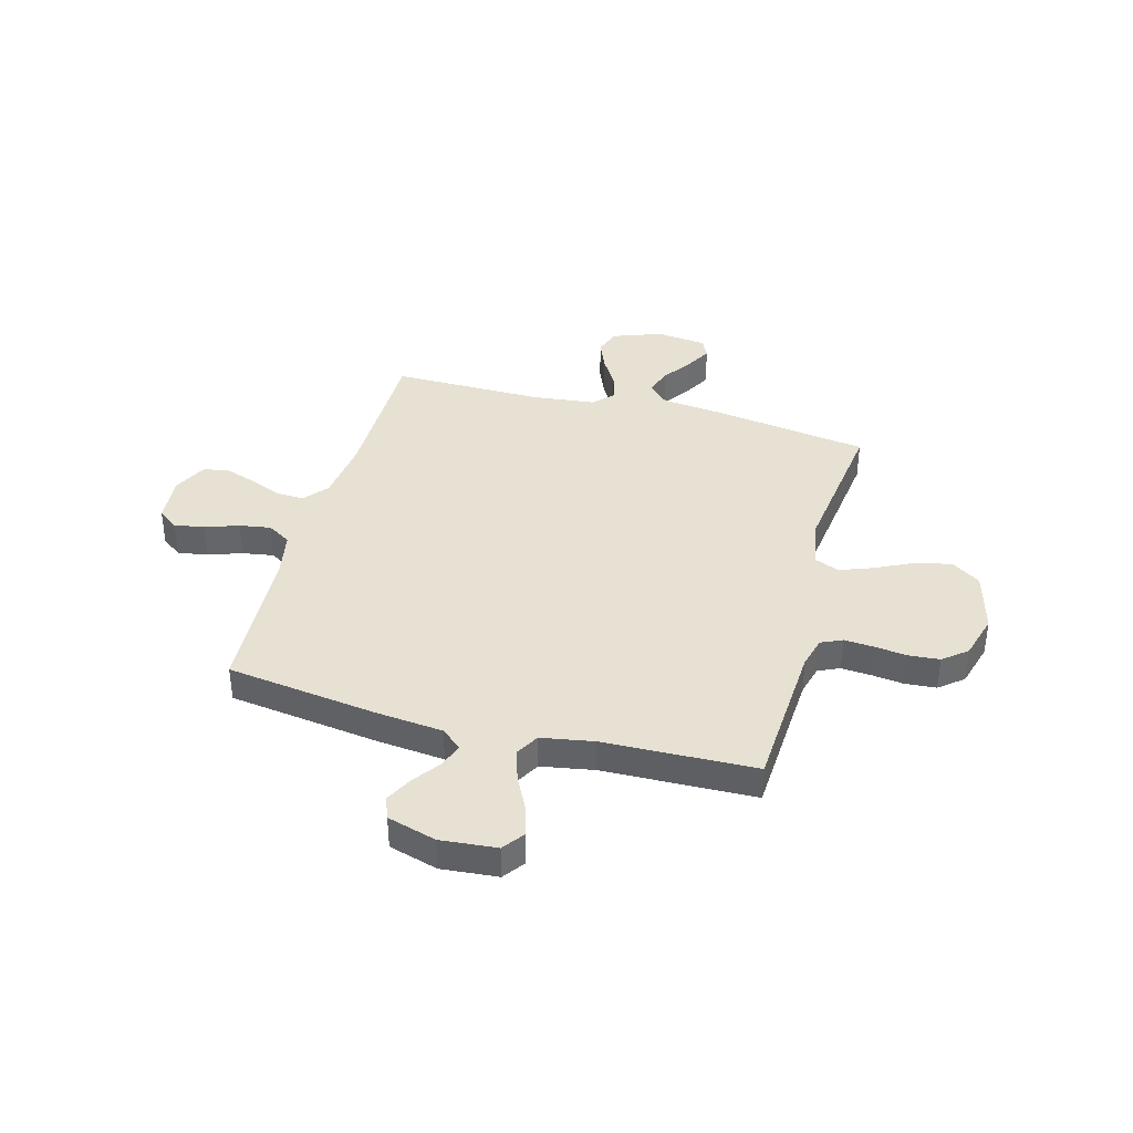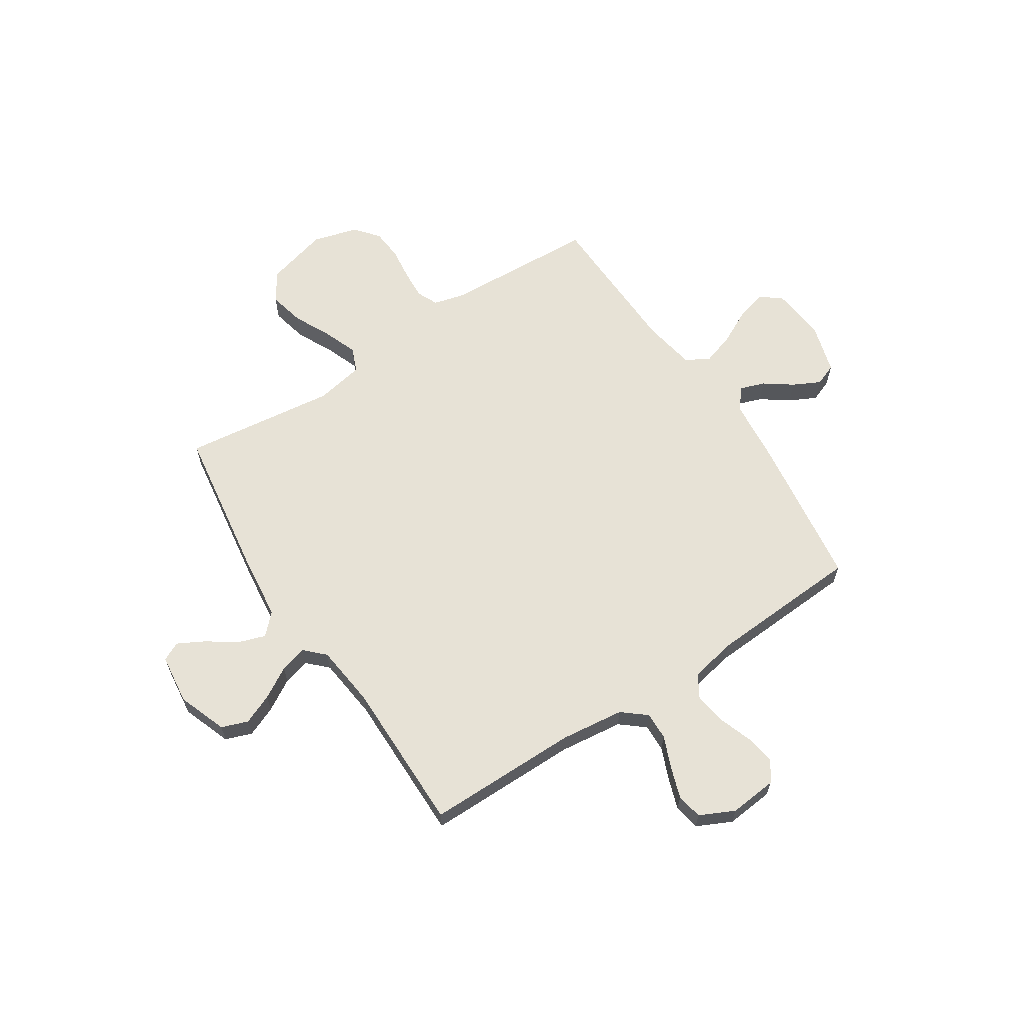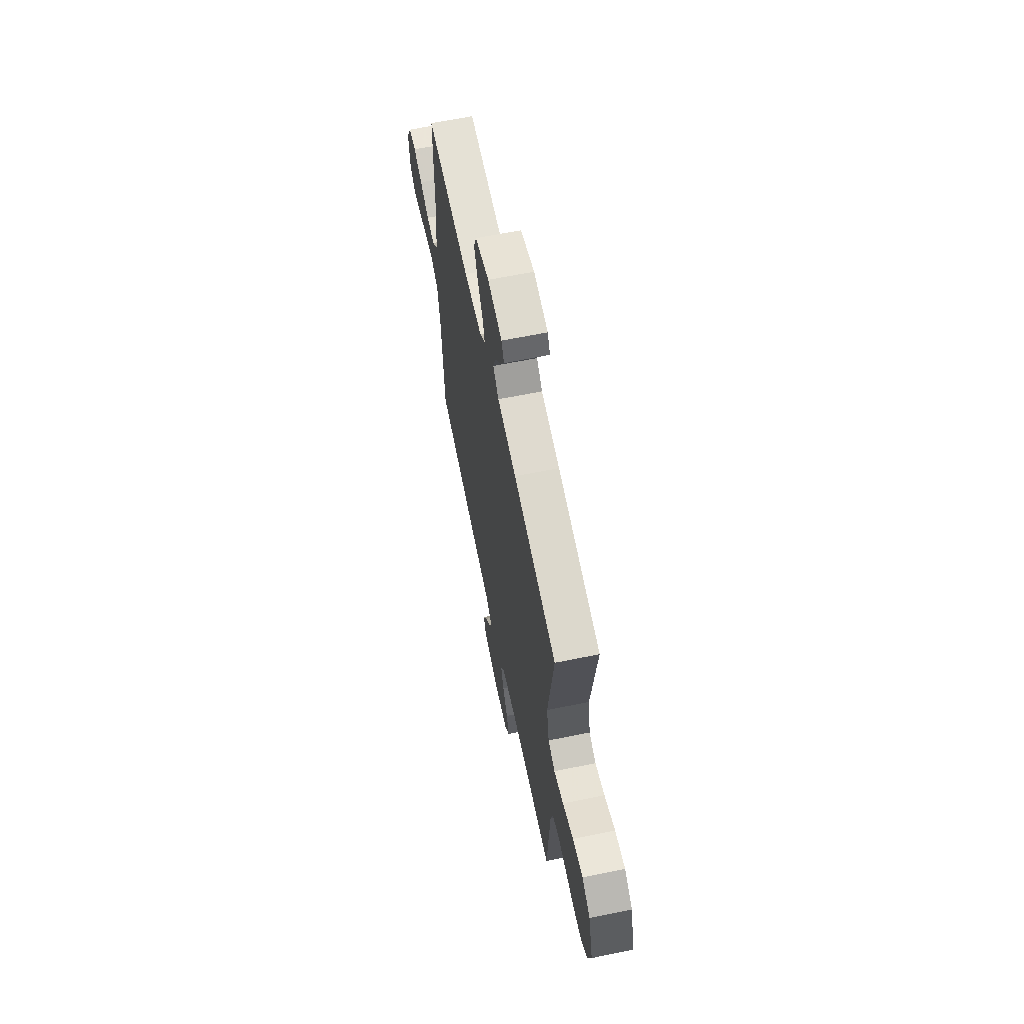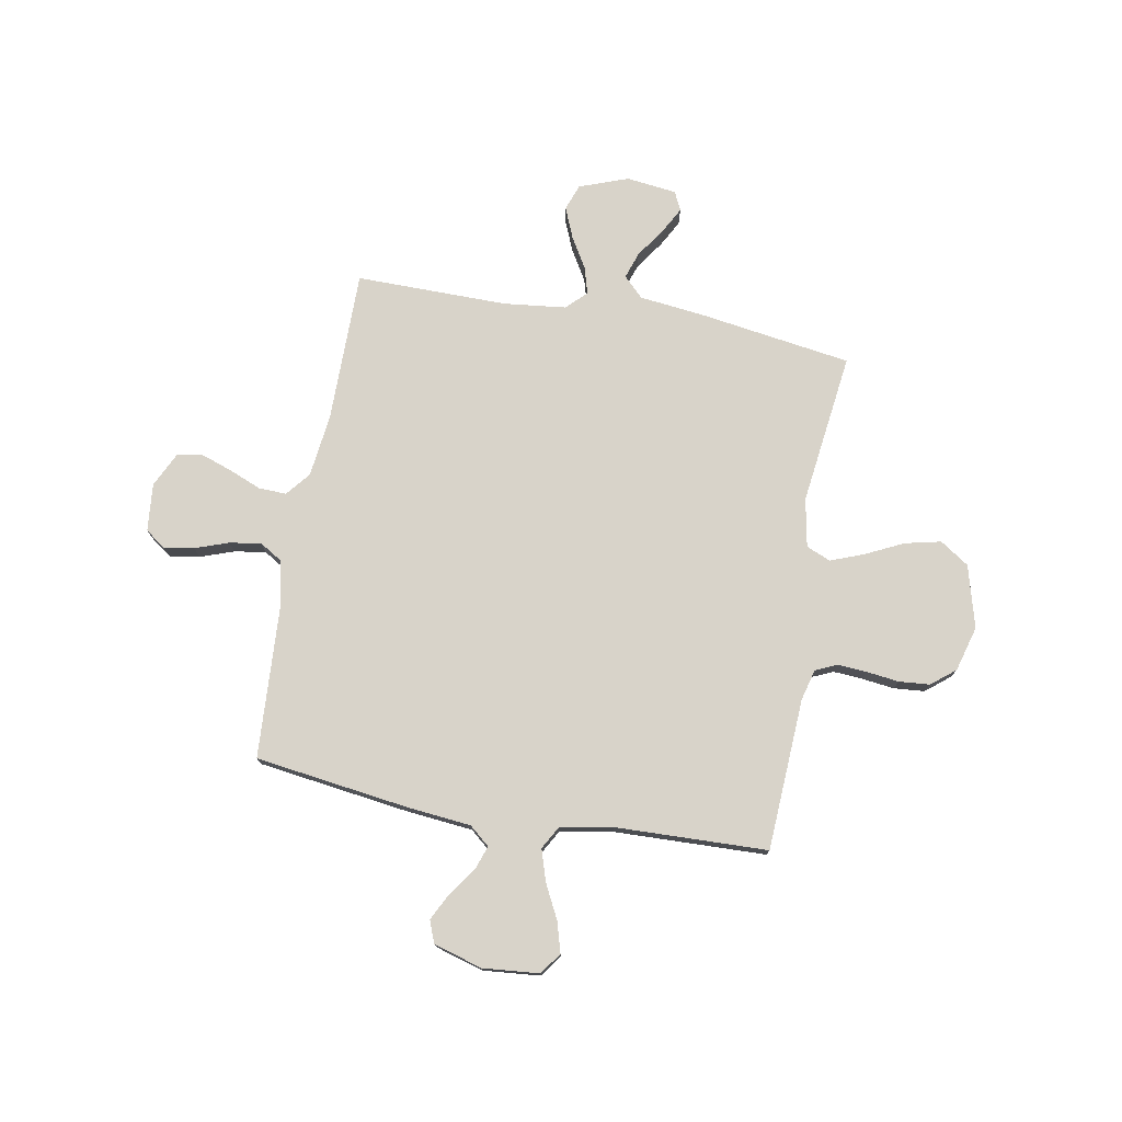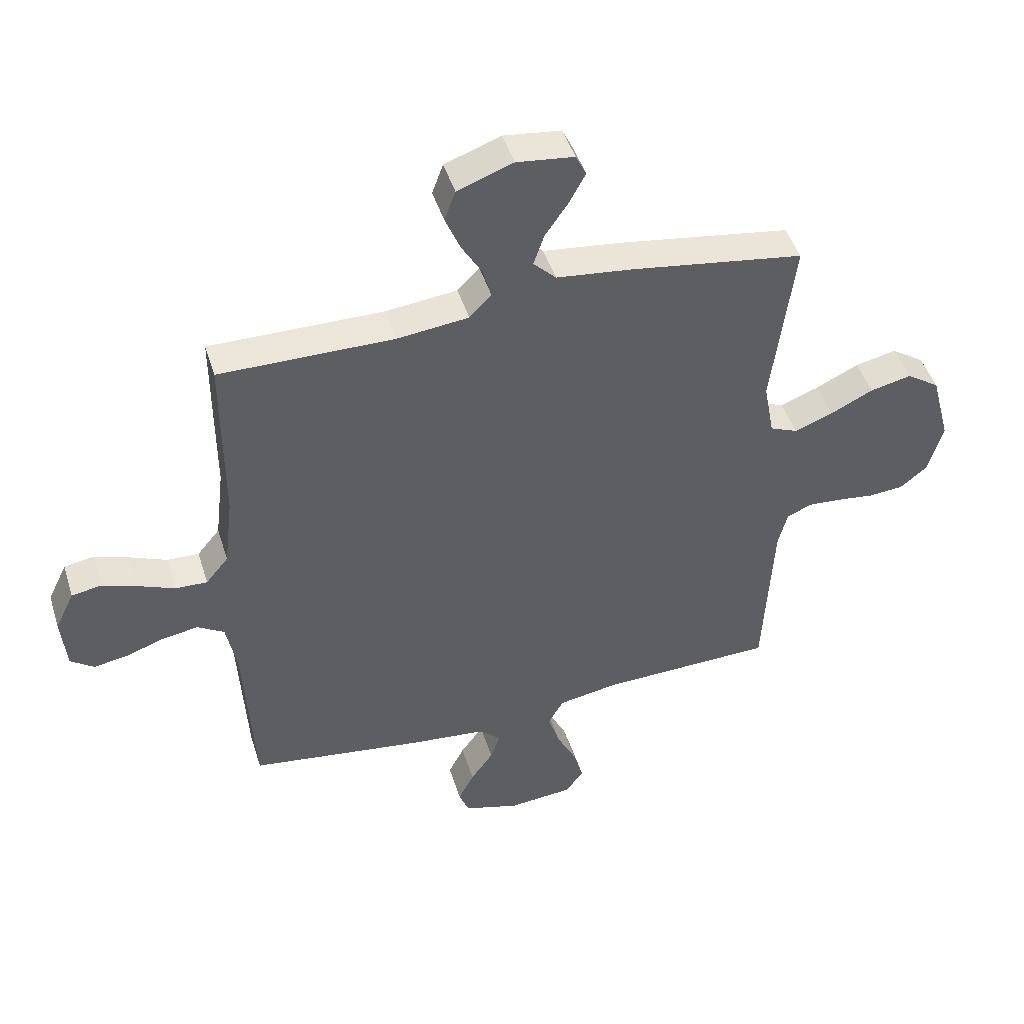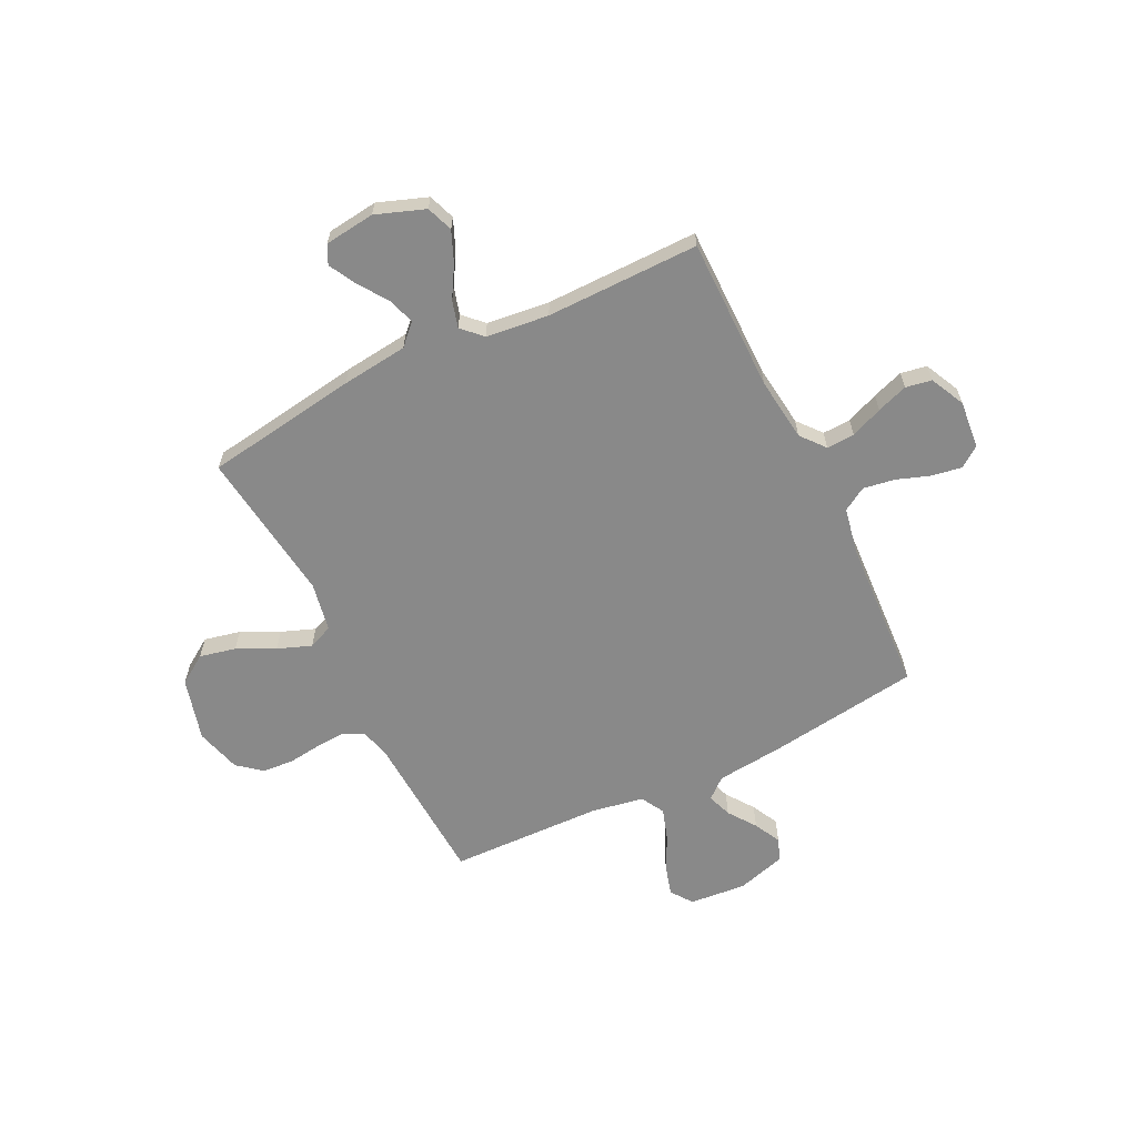
<metadata>
{"format":"obj","ext":"obj","renderer":"f3d","projection":"perspective","resolution":1024,"background":"white","views":[{"elev":38.6,"azim":-164.7,"up":"+Y"},{"elev":63.2,"azim":56.8,"up":"+Y"},{"elev":64.7,"azim":-101.6,"up":"+Z"},{"elev":76.0,"azim":-169.8,"up":"+Y"},{"elev":46.0,"azim":163.0,"up":"+Z"},{"elev":-63.0,"azim":26.2,"up":"+Y"}]}
</metadata>
<code>
v -0.5 0.07 0.5
v -0.2 0.07 0.545
v -0.07 0.07 0.56
v -0.031 0.07 0.599
v -0.049 0.07 0.652
v -0.089 0.07 0.71
v -0.117 0.07 0.762
v -0.099 0.07 0.799
v 0 0.07 0.811
v 0.096 0.07 0.776
v 0.115 0.07 0.724
v 0.09 0.07 0.664
v 0.054 0.07 0.603
v 0.039 0.07 0.55
v 0.077 0.07 0.512
v 0.2 0.07 0.498
v 0.5 0.07 0.5
v 0.5 0.07 0.2
v 0.515 0.07 0.075
v 0.554 0.07 0.028
v 0.609 0.07 0.03
v 0.672 0.07 0.056
v 0.733 0.07 0.077
v 0.784 0.07 0.068
v 0.817 0.07 0
v 0.808 0.07 -0.094
v 0.768 0.07 -0.123
v 0.709 0.07 -0.113
v 0.643 0.07 -0.09
v 0.581 0.07 -0.08
v 0.535 0.07 -0.108
v 0.517 0.07 -0.2
v 0.5 0.07 -0.5
v 0.2 0.07 -0.541
v 0.07 0.07 -0.554
v 0.03 0.07 -0.588
v 0.047 0.07 -0.636
v 0.086 0.07 -0.69
v 0.113 0.07 -0.743
v 0.096 0.07 -0.787
v 0 0.07 -0.815
v -0.111 0.07 -0.805
v -0.142 0.07 -0.763
v -0.125 0.07 -0.703
v -0.091 0.07 -0.636
v -0.071 0.07 -0.573
v -0.097 0.07 -0.527
v -0.2 0.07 -0.509
v -0.5 0.07 -0.5
v -0.516 0.07 -0.2
v -0.532 0.07 -0.139
v -0.574 0.07 -0.12
v -0.632 0.07 -0.124
v -0.696 0.07 -0.132
v -0.757 0.07 -0.127
v -0.804 0.07 -0.089
v -0.829 0.07 0
v -0.796 0.07 0.123
v -0.739 0.07 0.161
v -0.668 0.07 0.145
v -0.594 0.07 0.109
v -0.528 0.07 0.084
v -0.48 0.07 0.104
v -0.462 0.07 0.2
v -0.5 0 0.5
v -0.2 0 0.545
v -0.07 0 0.56
v -0.031 0 0.599
v -0.049 0 0.652
v -0.089 0 0.71
v -0.117 0 0.762
v -0.099 0 0.799
v 0 0 0.811
v 0.096 0 0.776
v 0.115 0 0.724
v 0.09 0 0.664
v 0.054 0 0.603
v 0.039 0 0.55
v 0.077 0 0.512
v 0.2 0 0.498
v 0.5 0 0.5
v 0.5 0 0.2
v 0.515 0 0.075
v 0.554 0 0.028
v 0.609 0 0.03
v 0.672 0 0.056
v 0.733 0 0.077
v 0.784 0 0.068
v 0.817 0 0
v 0.808 0 -0.094
v 0.768 0 -0.123
v 0.709 0 -0.113
v 0.643 0 -0.09
v 0.581 0 -0.08
v 0.535 0 -0.108
v 0.517 0 -0.2
v 0.5 0 -0.5
v 0.2 0 -0.541
v 0.07 0 -0.554
v 0.03 0 -0.588
v 0.047 0 -0.636
v 0.086 0 -0.69
v 0.113 0 -0.743
v 0.096 0 -0.787
v 0 0 -0.815
v -0.111 0 -0.805
v -0.142 0 -0.763
v -0.125 0 -0.703
v -0.091 0 -0.636
v -0.071 0 -0.573
v -0.097 0 -0.527
v -0.2 0 -0.509
v -0.5 0 -0.5
v -0.516 0 -0.2
v -0.532 0 -0.139
v -0.574 0 -0.12
v -0.632 0 -0.124
v -0.696 0 -0.132
v -0.757 0 -0.127
v -0.804 0 -0.089
v -0.829 0 0
v -0.796 0 0.123
v -0.739 0 0.161
v -0.668 0 0.145
v -0.594 0 0.109
v -0.528 0 0.084
v -0.48 0 0.104
v -0.462 0 0.2
f 59 60 61
f 58 59 61
f 57 58 61
f 56 57 61
f 55 56 61
f 54 55 61
f 53 54 61
f 52 53 61 62
f 51 52 62 63
f 48 49 50
f 50 51 63
f 48 50 63
f 47 48 63
f 43 44 45
f 42 43 45
f 41 42 45
f 40 41 45
f 39 40 45
f 38 39 45
f 37 38 45
f 36 37 45 46
f 35 36 46 47
f 47 63 64
f 35 47 64
f 34 35 64
f 33 34 64
f 32 33 64
f 27 28 29
f 26 27 29
f 25 26 29
f 24 25 29
f 23 24 29
f 22 23 29
f 21 22 29
f 20 21 29 30
f 19 20 30 31
f 16 17 18
f 32 64 1
f 31 32 1
f 19 31 1
f 18 19 1
f 16 18 1
f 15 16 1
f 11 12 13
f 10 11 13
f 9 10 13
f 8 9 13
f 7 8 13
f 6 7 13
f 5 6 13
f 1 2 3
f 15 1 3
f 14 15 3
f 4 5 13 14
f 3 4 14
f 125 124 123
f 125 123 122
f 125 122 121
f 125 121 120
f 125 120 119
f 125 119 118
f 125 118 117
f 126 125 117 116
f 127 126 116 115
f 114 113 112
f 127 115 114
f 127 114 112
f 127 112 111
f 109 108 107
f 109 107 106
f 109 106 105
f 109 105 104
f 109 104 103
f 109 103 102
f 109 102 101
f 110 109 101 100
f 111 110 100 99
f 128 127 111
f 128 111 99
f 128 99 98
f 128 98 97
f 128 97 96
f 93 92 91
f 93 91 90
f 93 90 89
f 93 89 88
f 93 88 87
f 93 87 86
f 93 86 85
f 94 93 85 84
f 95 94 84 83
f 82 81 80
f 65 128 96
f 65 96 95
f 65 95 83
f 65 83 82
f 65 82 80
f 65 80 79
f 77 76 75
f 77 75 74
f 77 74 73
f 77 73 72
f 77 72 71
f 77 71 70
f 77 70 69
f 67 66 65
f 67 65 79
f 67 79 78
f 78 77 69 68
f 78 68 67
f 1 65 66 2
f 2 66 67 3
f 3 67 68 4
f 4 68 69 5
f 5 69 70 6
f 6 70 71 7
f 7 71 72 8
f 8 72 73 9
f 9 73 74 10
f 10 74 75 11
f 11 75 76 12
f 12 76 77 13
f 13 77 78 14
f 14 78 79 15
f 15 79 80 16
f 16 80 81 17
f 17 81 82 18
f 18 82 83 19
f 19 83 84 20
f 20 84 85 21
f 21 85 86 22
f 22 86 87 23
f 23 87 88 24
f 24 88 89 25
f 25 89 90 26
f 26 90 91 27
f 27 91 92 28
f 28 92 93 29
f 29 93 94 30
f 30 94 95 31
f 31 95 96 32
f 32 96 97 33
f 33 97 98 34
f 34 98 99 35
f 35 99 100 36
f 36 100 101 37
f 37 101 102 38
f 38 102 103 39
f 39 103 104 40
f 40 104 105 41
f 41 105 106 42
f 42 106 107 43
f 43 107 108 44
f 44 108 109 45
f 45 109 110 46
f 46 110 111 47
f 47 111 112 48
f 48 112 113 49
f 49 113 114 50
f 50 114 115 51
f 51 115 116 52
f 52 116 117 53
f 53 117 118 54
f 54 118 119 55
f 55 119 120 56
f 56 120 121 57
f 57 121 122 58
f 58 122 123 59
f 59 123 124 60
f 60 124 125 61
f 61 125 126 62
f 62 126 127 63
f 63 127 128 64
f 64 128 65 1

</code>
